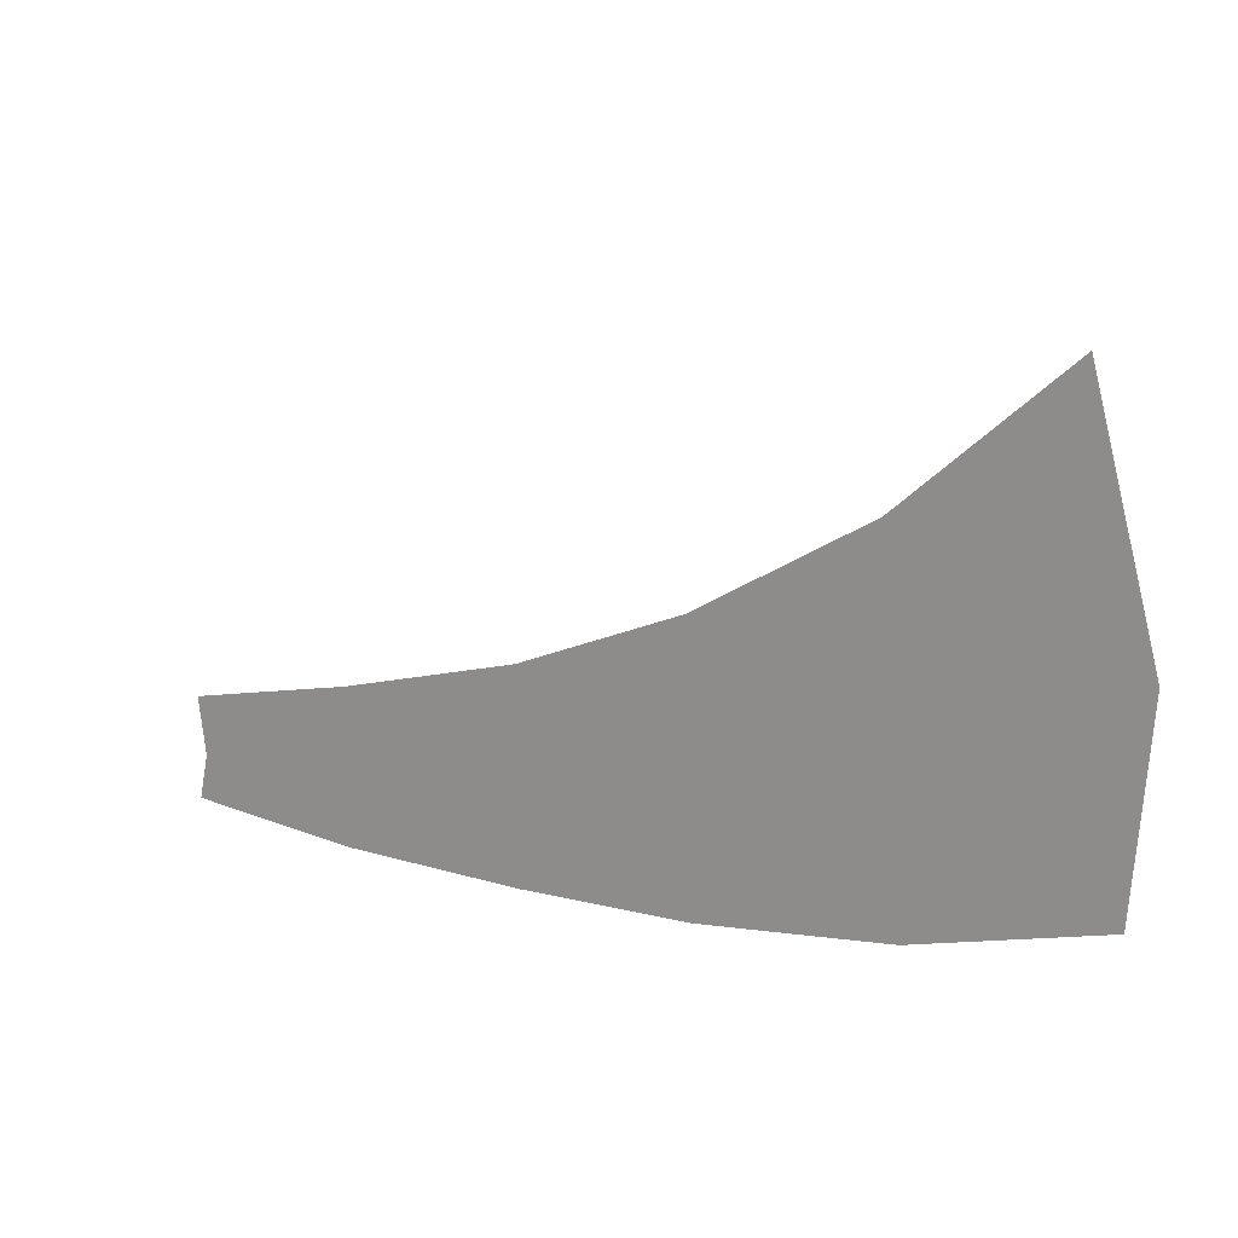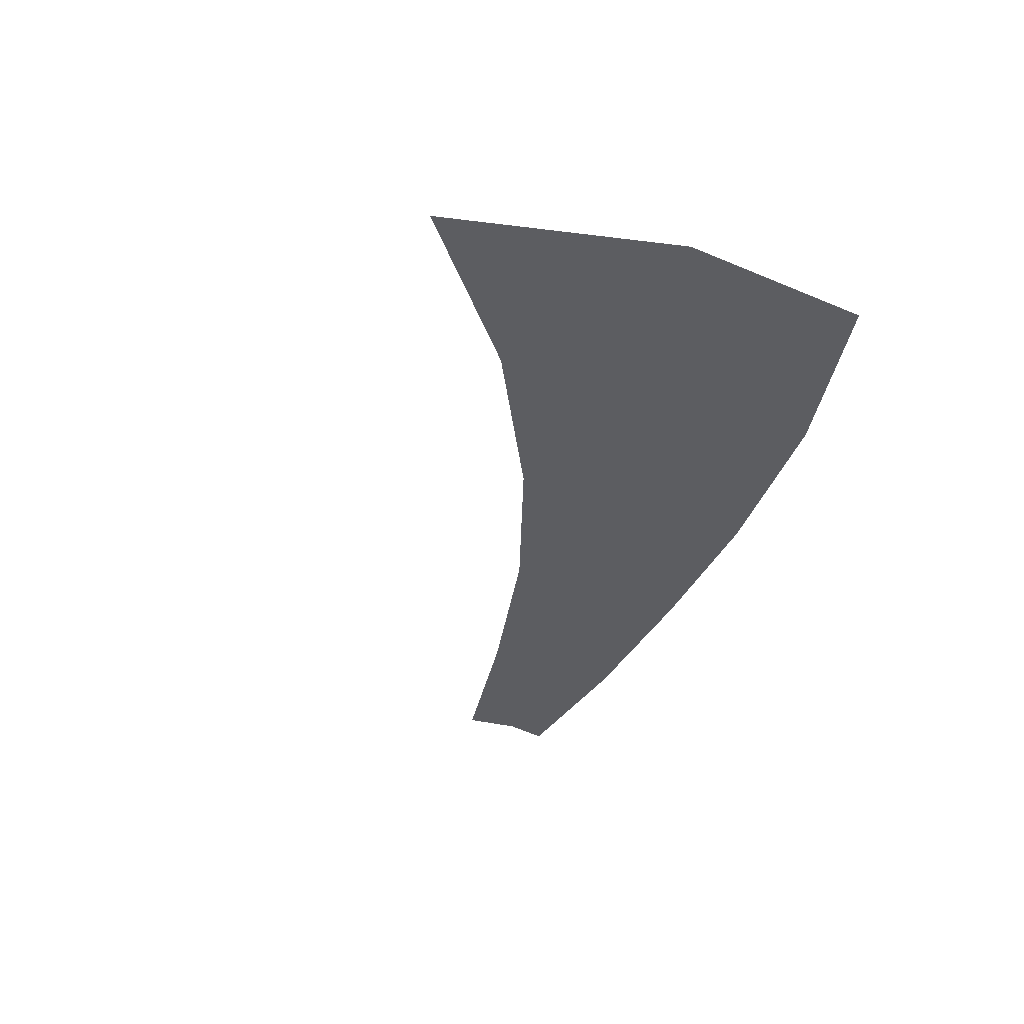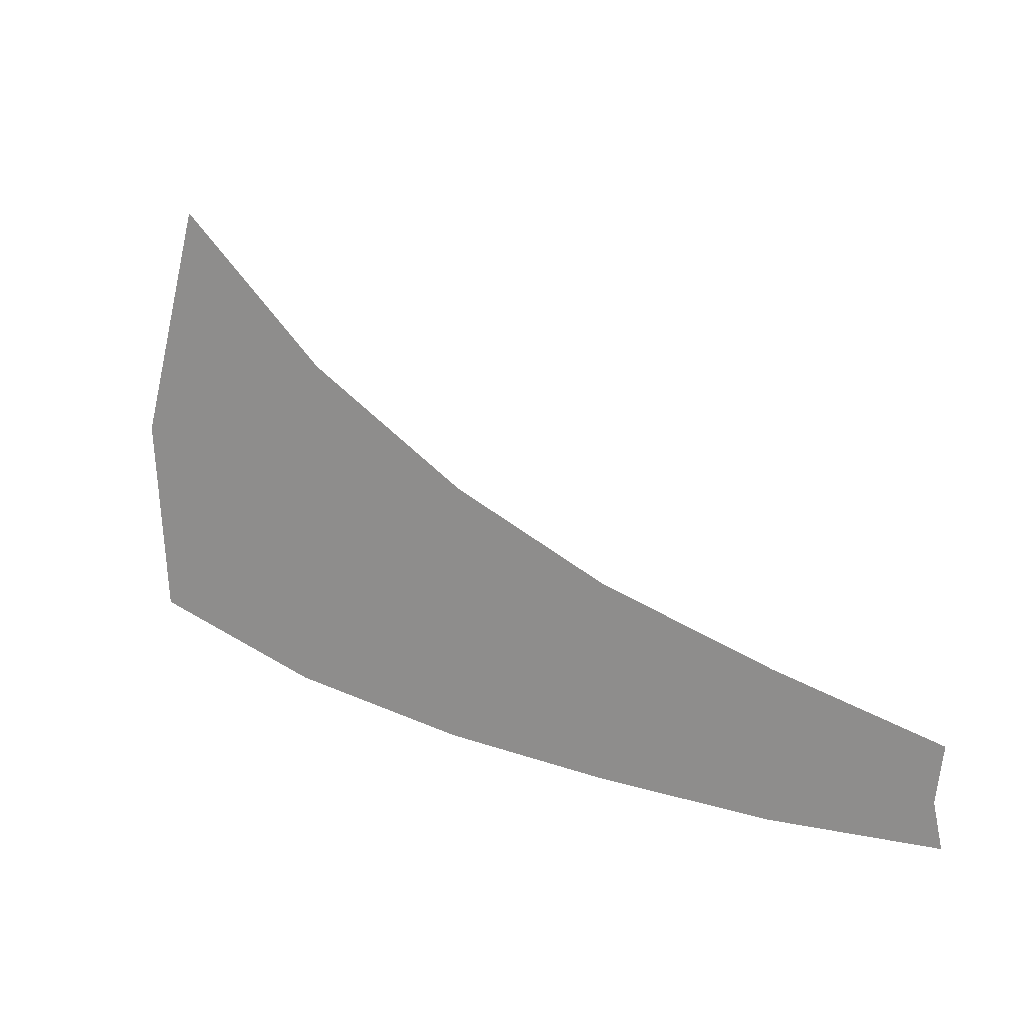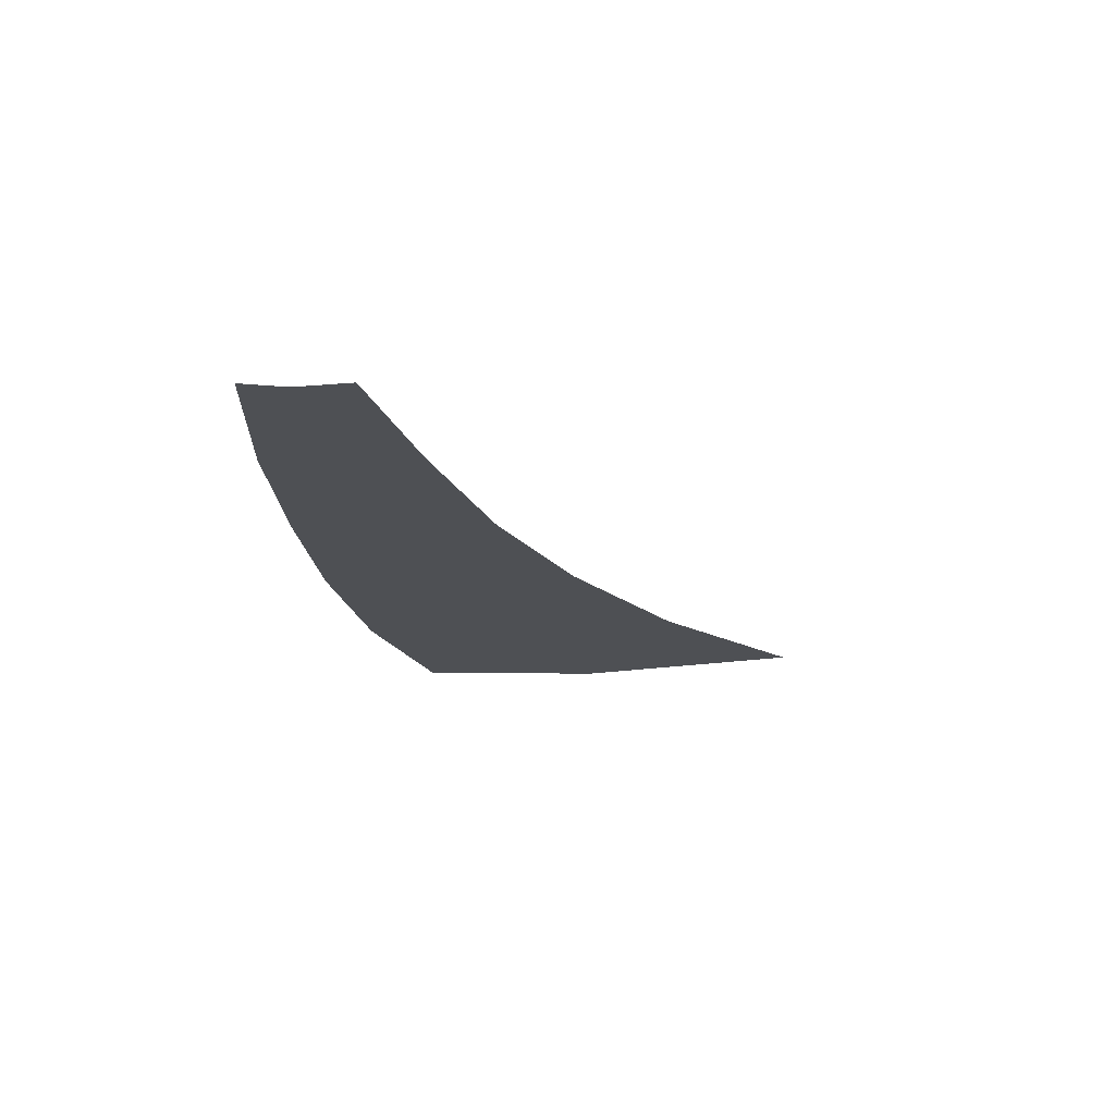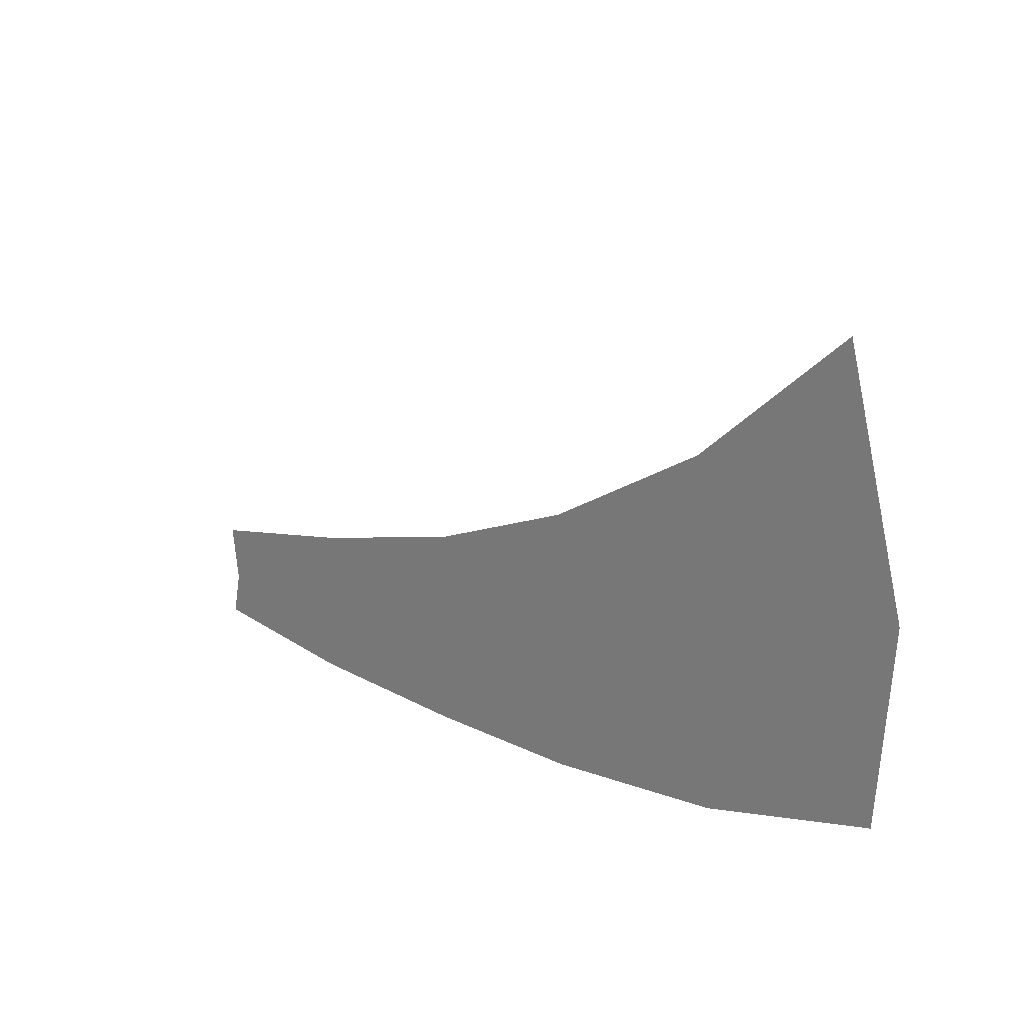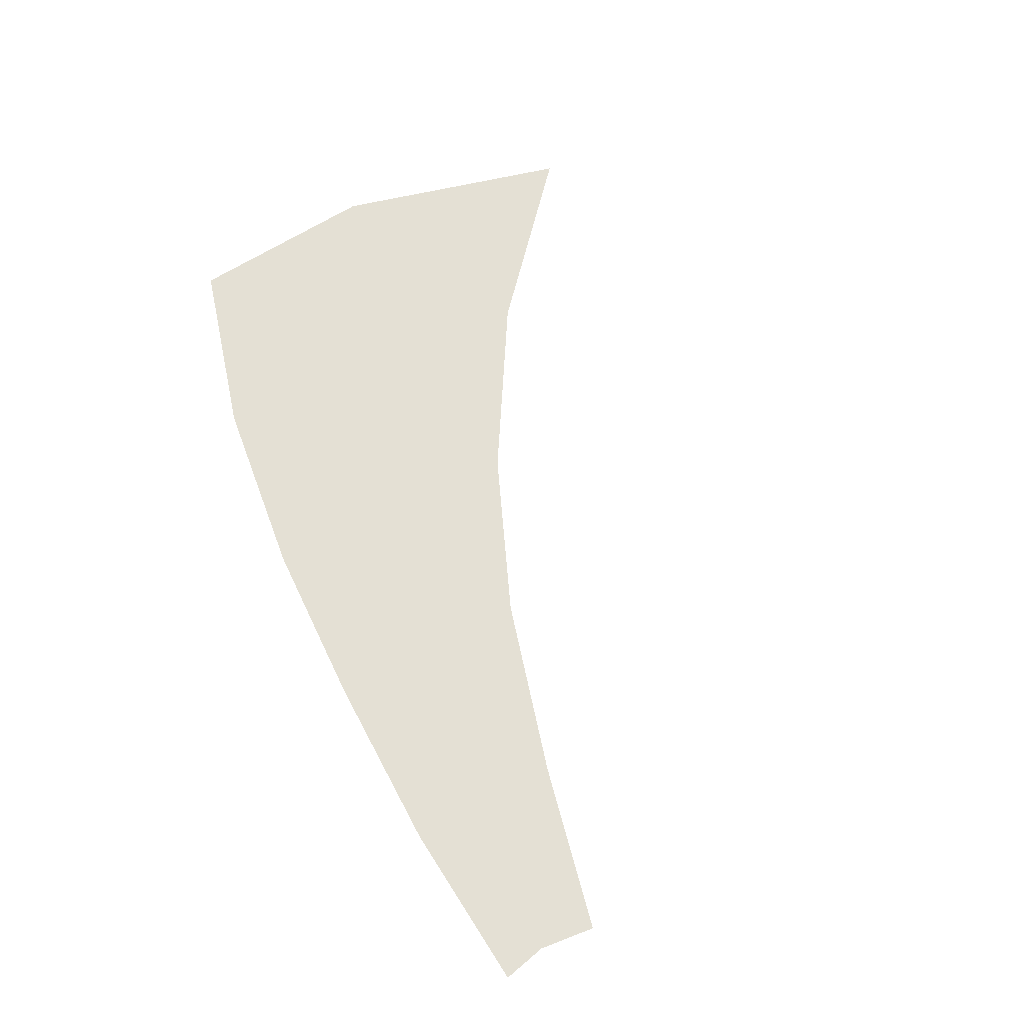
<metadata>
{"format":"obj","ext":"obj","renderer":"f3d","projection":"perspective","resolution":1024,"background":"white","views":[{"elev":17.7,"azim":-149.0,"up":"+Y"},{"elev":-36.4,"azim":-114.7,"up":"+Z"},{"elev":17.4,"azim":30.6,"up":"+Y"},{"elev":-18.9,"azim":92.2,"up":"+Z"},{"elev":21.7,"azim":-135.4,"up":"+Y"},{"elev":66.1,"azim":61.7,"up":"+Z"}]}
</metadata>
<code>
g fx_beautyfullshot_fbx_01
v -0.7779 0.372 0
v -1.034 0.2621 0
v -0.958 0.5365 0
v -0.8286 0.1657 0
v -1.018 0.03541 0
v -0.5836 0.2523 0
v -0.8085 -0.02537 0
v -0.6183 0.09519 0
v -0.5937 -0.05452 0
v -0.3961 0.1712 0
v -0.422 0.04882 0
v -0.3976 -0.06371 0
v -0.2054 0.01887 0
v -0.1892 0.111 0
v -0.1892 -0.06476 0
v -0.002852 0.00069 0
v 0.005187 0.06536 0
v 0.008034 -0.0501 0
g fx_beautyfullshot_fbx_01_0
f 3 2 1
f 2 4 1
f 2 5 4
f 1 4 6
f 5 7 4
f 4 8 6
f 4 7 8
f 7 9 8
f 6 8 10
f 8 9 11
f 8 11 10
f 9 12 11
f 10 11 13
f 13 11 12
f 14 10 13
f 15 13 12
f 14 13 16
f 16 13 15
f 17 14 16
f 18 16 15

</code>
